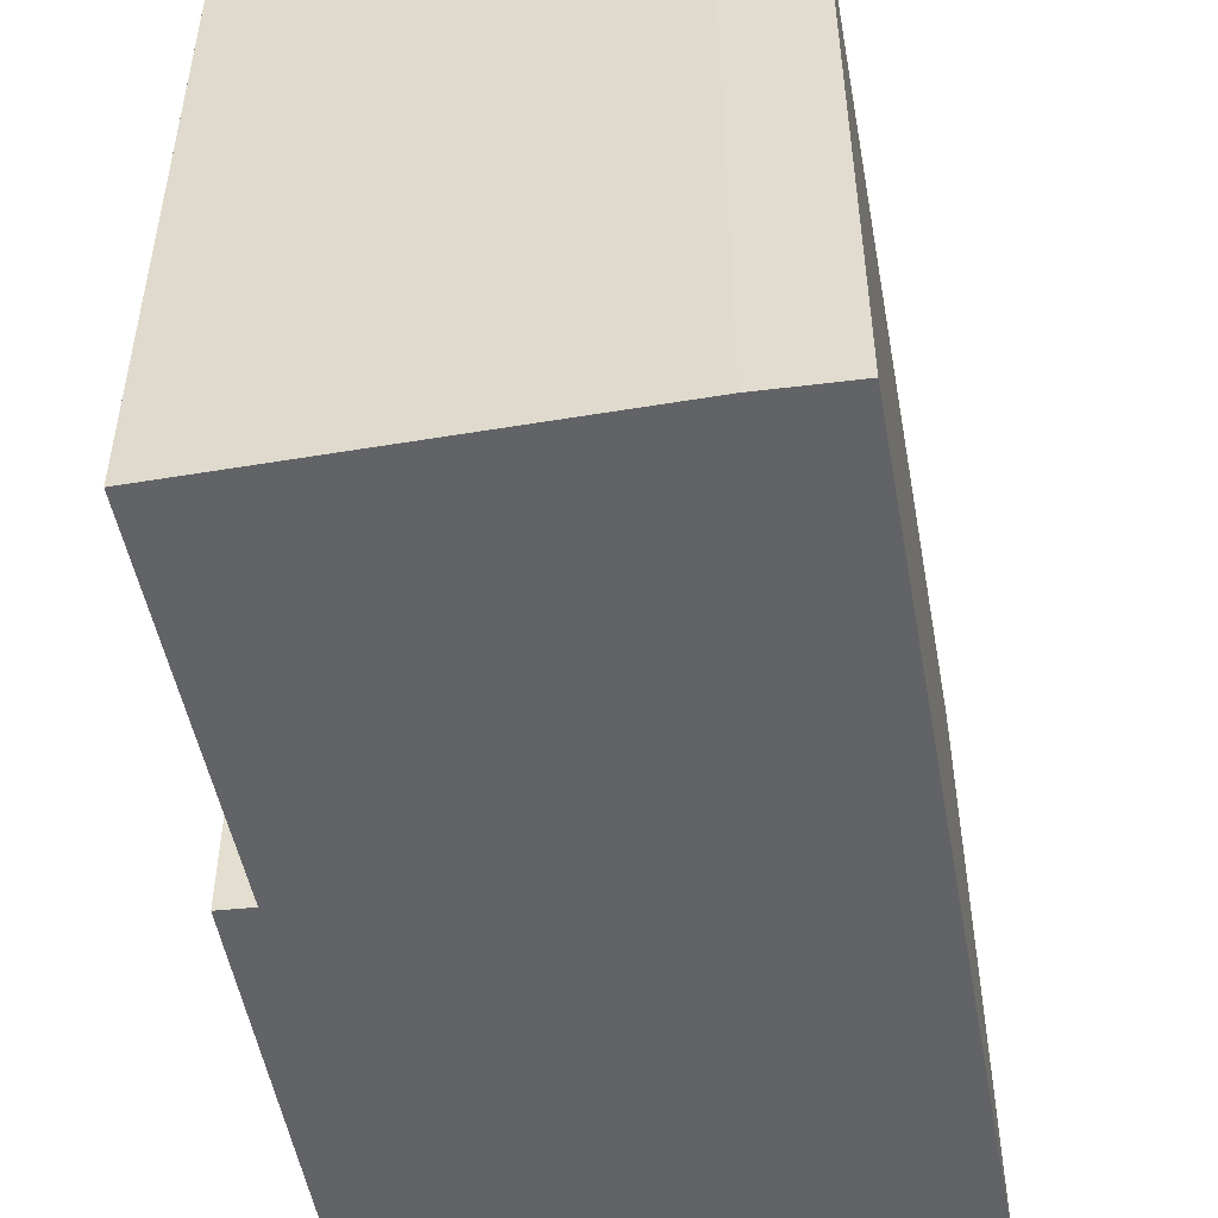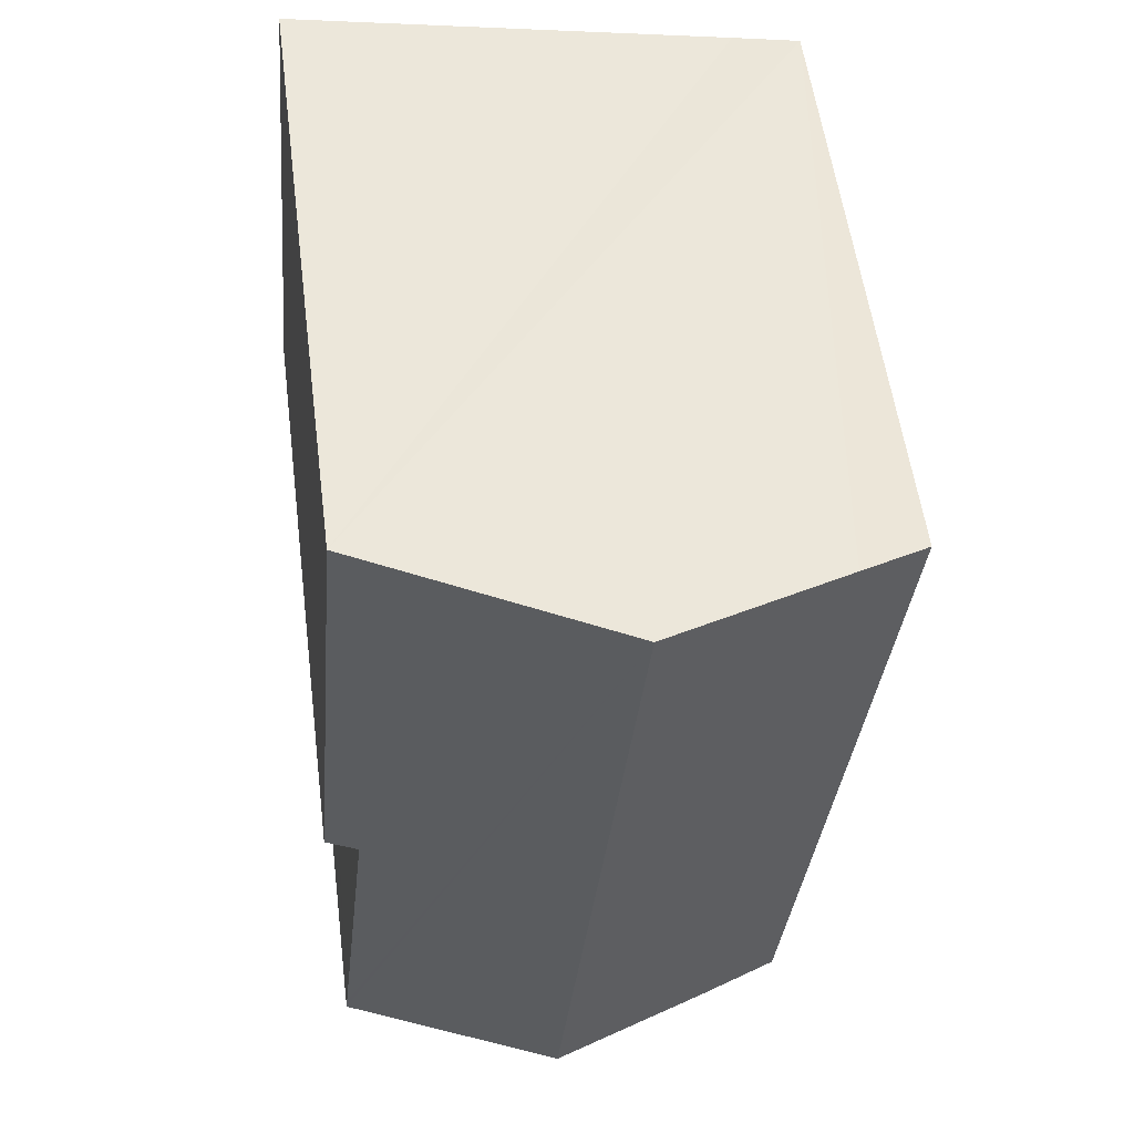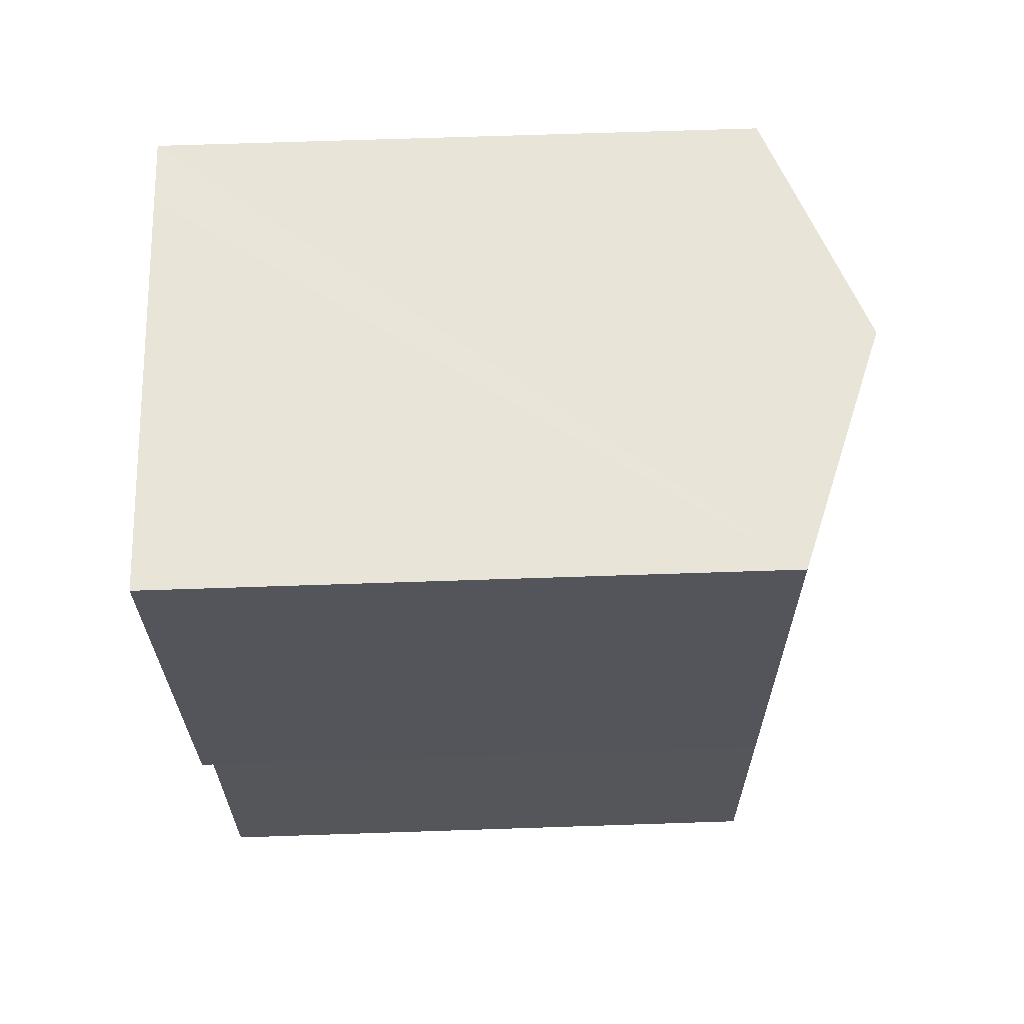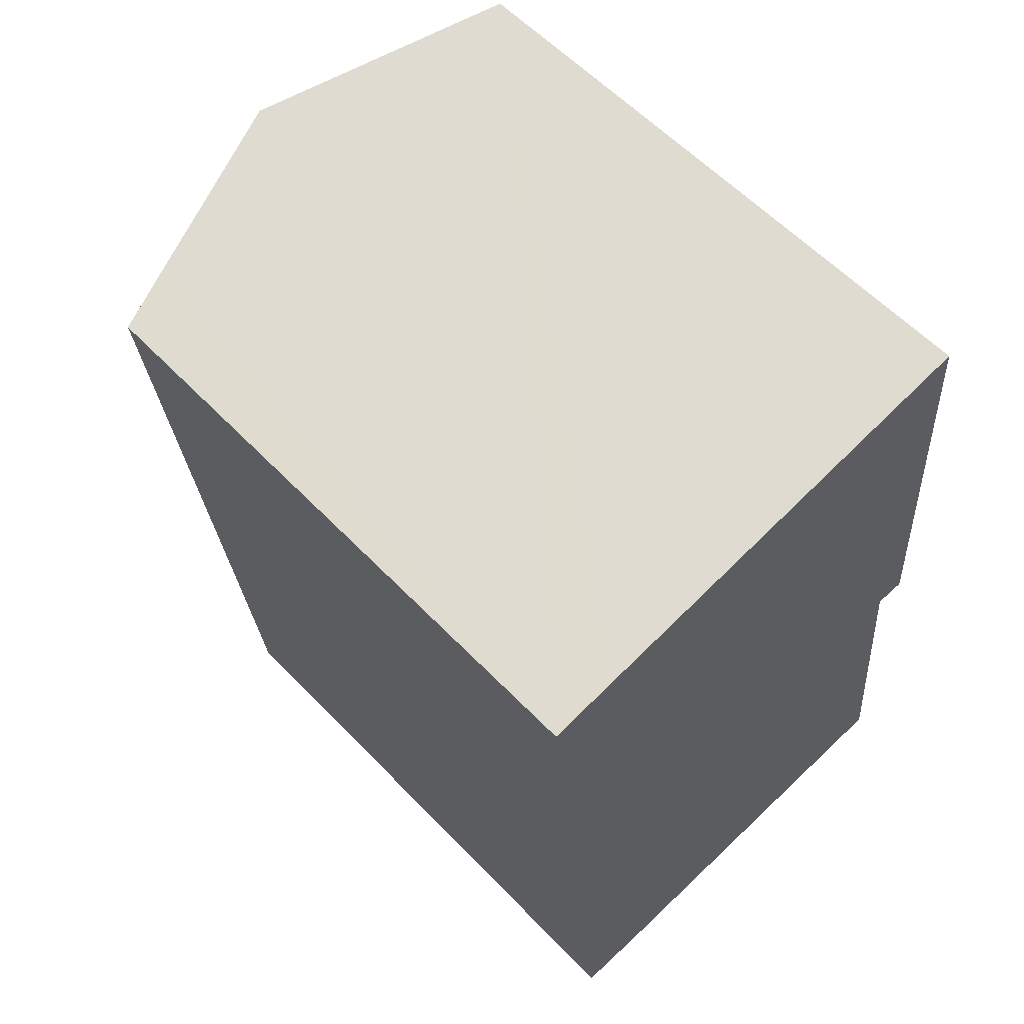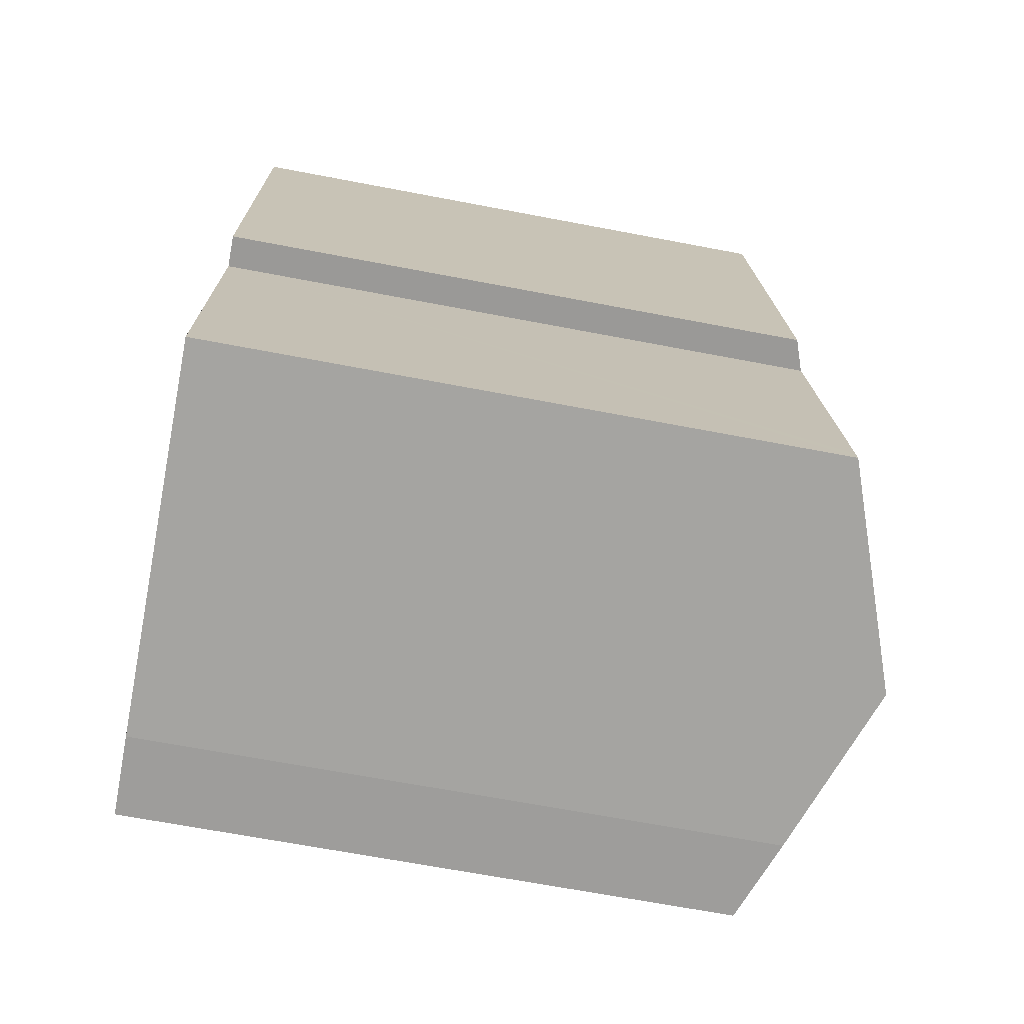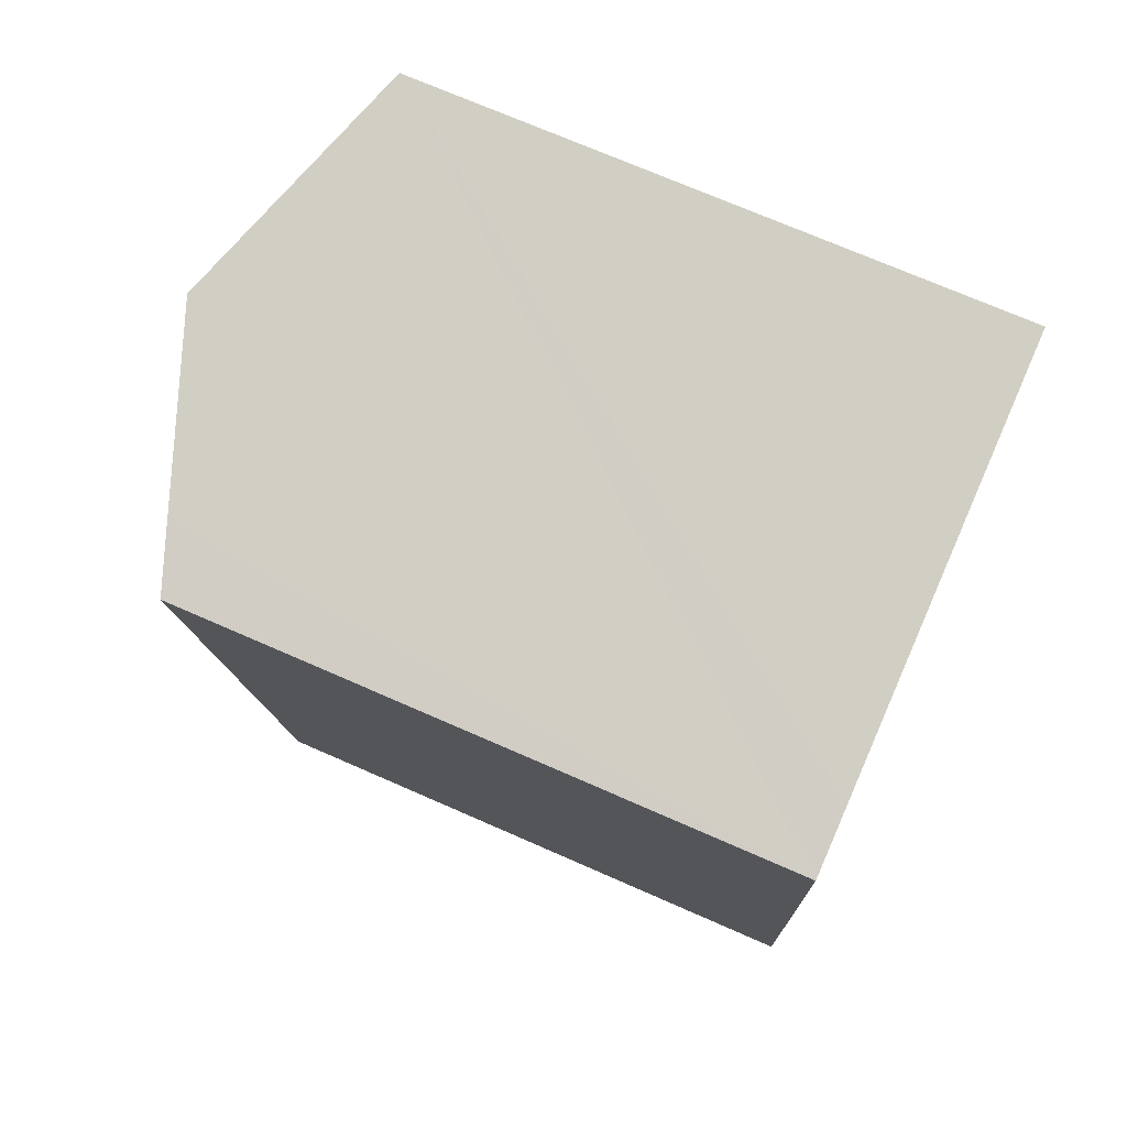
<metadata>
{"format":"obj","ext":"obj","renderer":"f3d","projection":"perspective","resolution":1024,"background":"white","views":[{"elev":-50.9,"azim":-175.3,"up":"+Y"},{"elev":56.0,"azim":172.6,"up":"+Z"},{"elev":70.0,"azim":88.1,"up":"+Z"},{"elev":59.1,"azim":-43.3,"up":"+Z"},{"elev":-67.5,"azim":79.2,"up":"+Z"},{"elev":71.9,"azim":-66.3,"up":"+Z"}]}
</metadata>
<code>
v  0.989 7.767 -10.07
v  2.076 8.153 -10.22
v  1.009 7.767 -10.28
v  0 7.764 4.754e-16
v  0.873 8.084 0.16
v  4.243 8.94 -10.01
v  3.213 8.94 0.576
v  6.974 7.785 -5.086
v  6.422 7.766 1.147
v  6.556 7.936 -5.096
v  7.043 7.917 -9.549
v  7.062 7.916 -9.727
v  4.791 8.741 -9.952
v  6.556 3.12e-16 -5.096
v  6.974 3.114e-16 -5.086
v  7.062 5.956e-16 -9.727
v  2.076 6.258e-16 -10.22
v  4.243 6.127e-16 -10.01
v  4.791 6.094e-16 -9.952
v  1.009 6.292e-16 -10.28
v  7.043 5.847e-16 -9.549
v  6.422 -7.023e-17 1.147
v  0 0 0
v  0.989 6.168e-16 -10.07
v  0.873 -9.797e-18 0.16
v  3.213 -3.527e-17 0.576
g defaultobject
f 1 2 3
f 2 1 4
f 2 4 5
f 2 5 6
f 6 5 7
f 8 7 9
f 7 8 10
f 7 10 11
f 7 11 12
f 7 12 13
f 7 13 6
f 8 14 10
f 14 8 15
f 13 2 6
f 2 13 12
f 2 12 16
f 2 16 17
f 17 16 18
f 18 16 19
f 17 3 2
f 3 17 20
f 14 11 10
f 11 14 12
f 12 14 16
f 16 14 21
f 9 15 8
f 15 9 22
f 20 1 3
f 1 20 4
f 4 20 23
f 23 20 24
f 23 5 4
f 5 23 7
f 7 23 9
f 9 23 25
f 9 25 26
f 9 26 22
f 22 14 15
f 14 22 20
f 20 22 24
f 24 22 23
f 23 22 26
f 23 26 25
f 21 19 16
f 19 21 14
f 19 14 18
f 18 14 17
f 17 14 20

</code>
